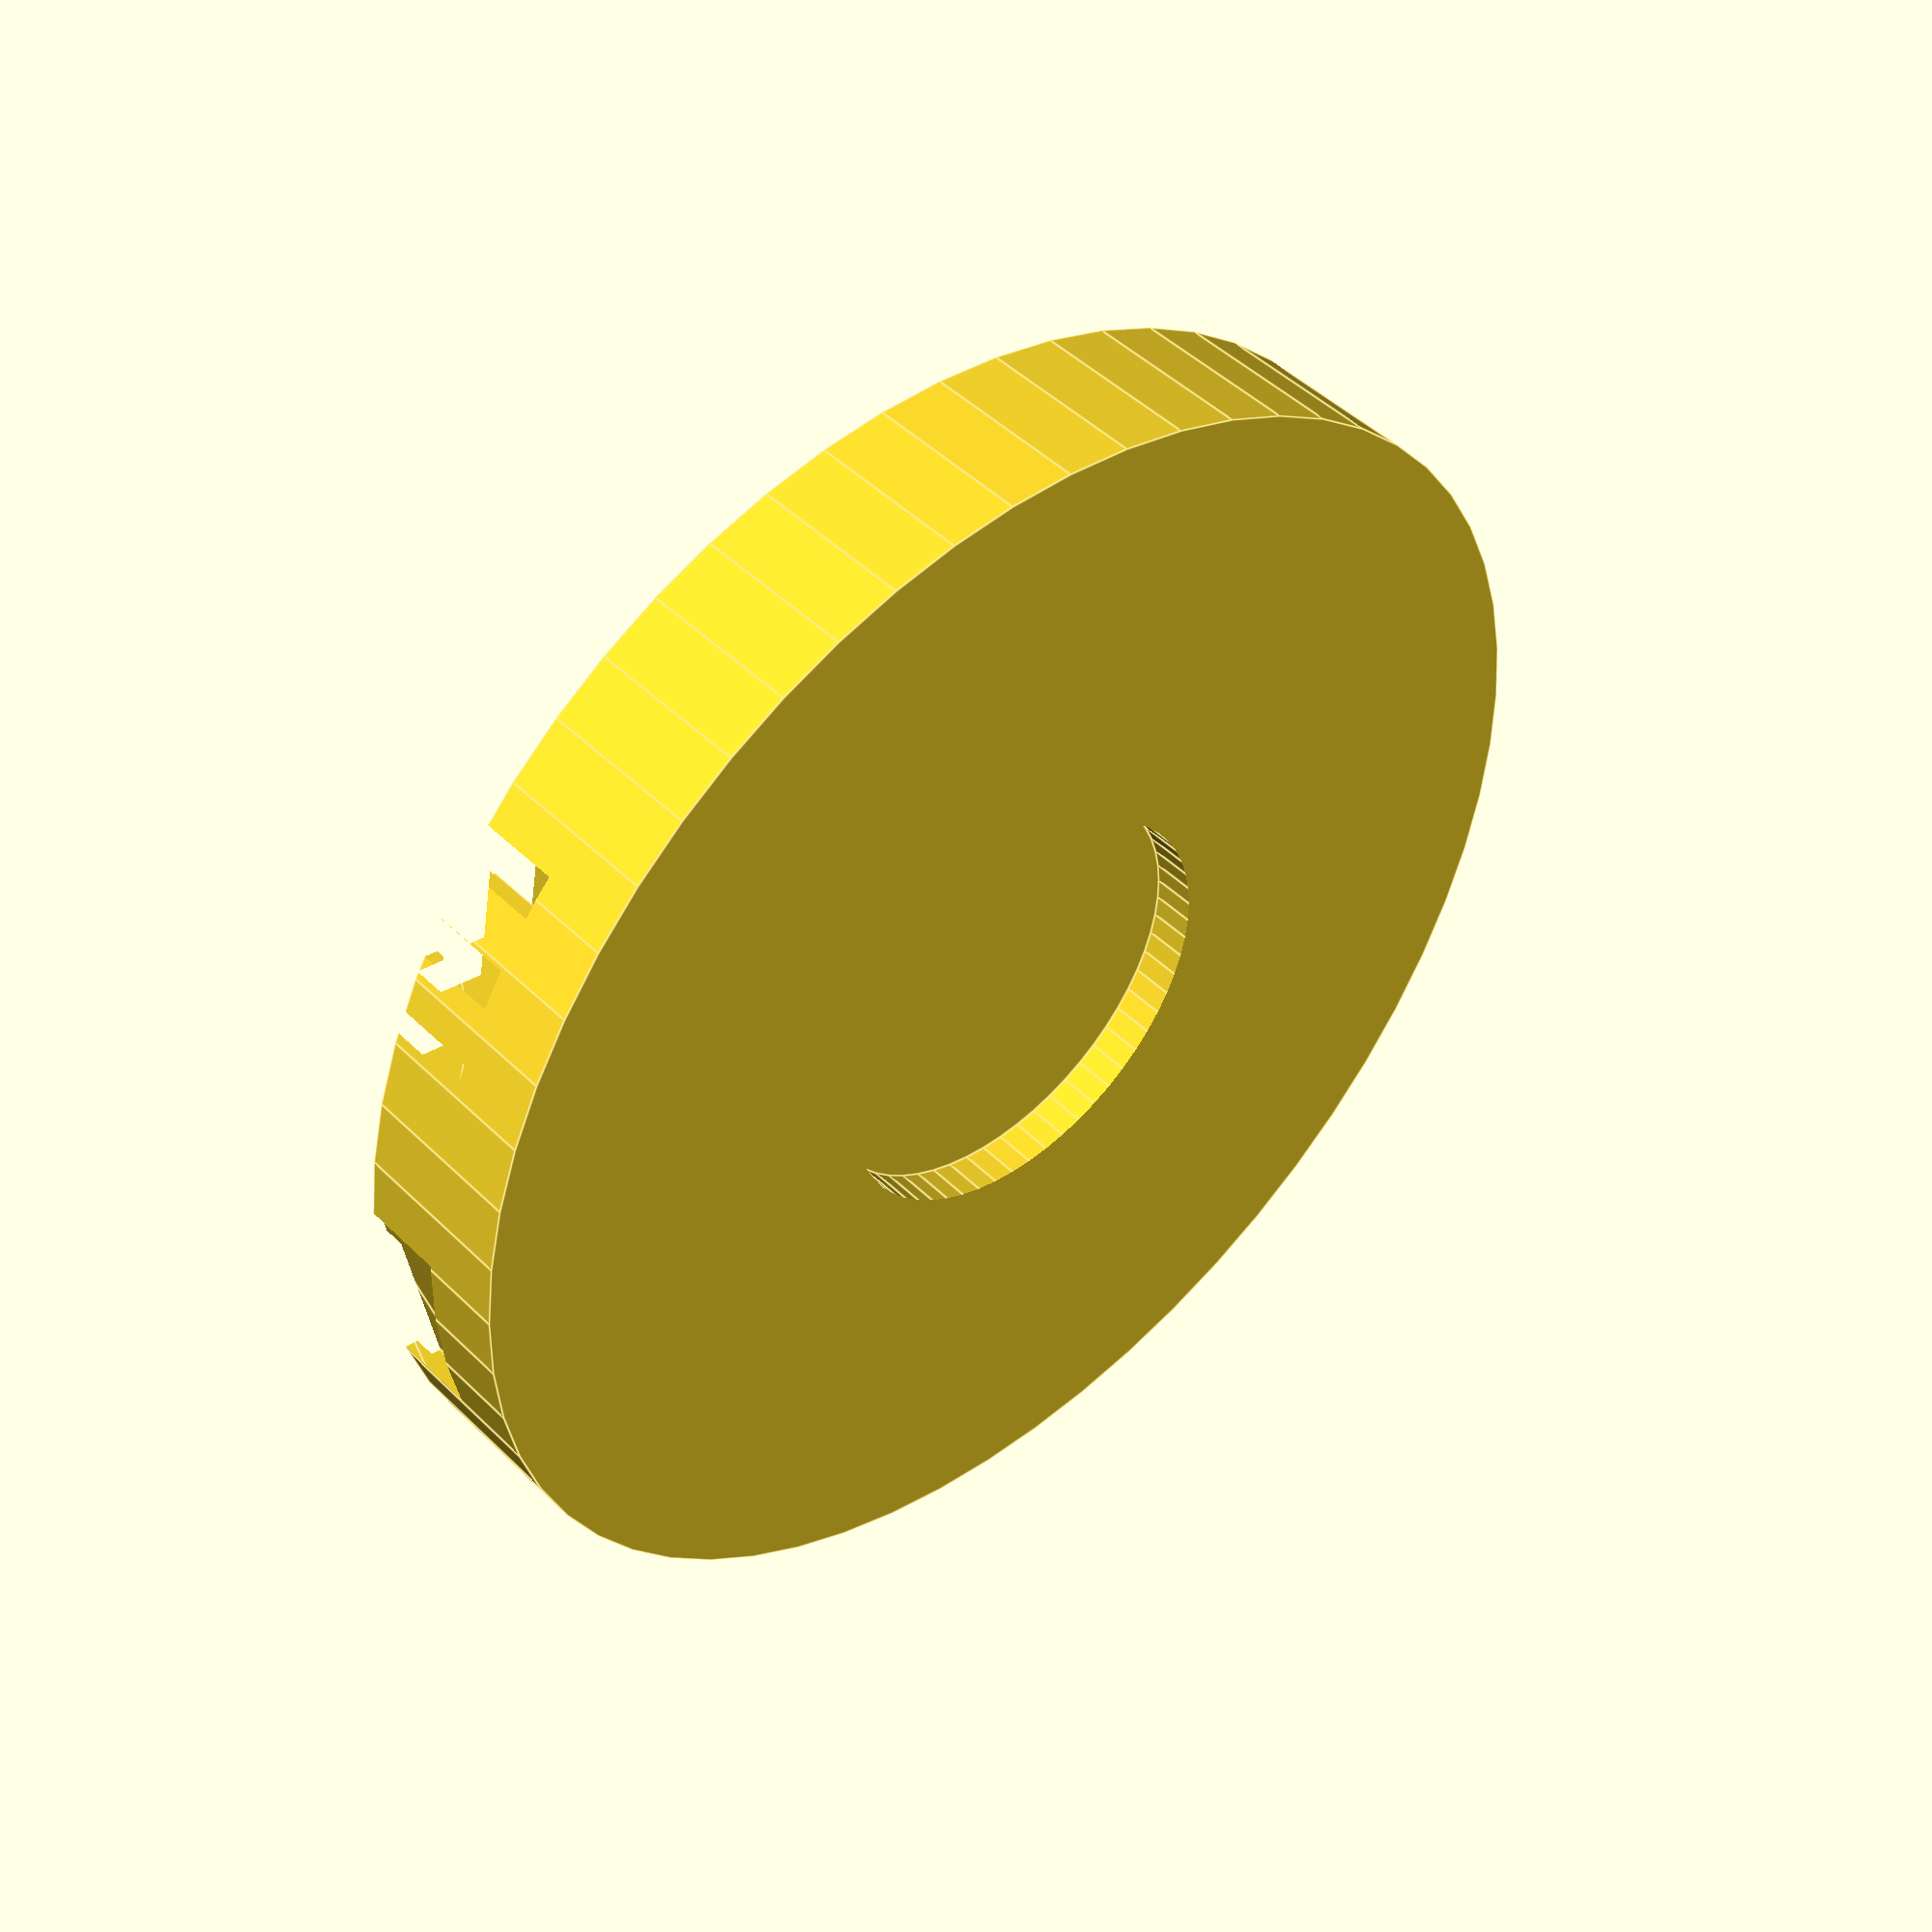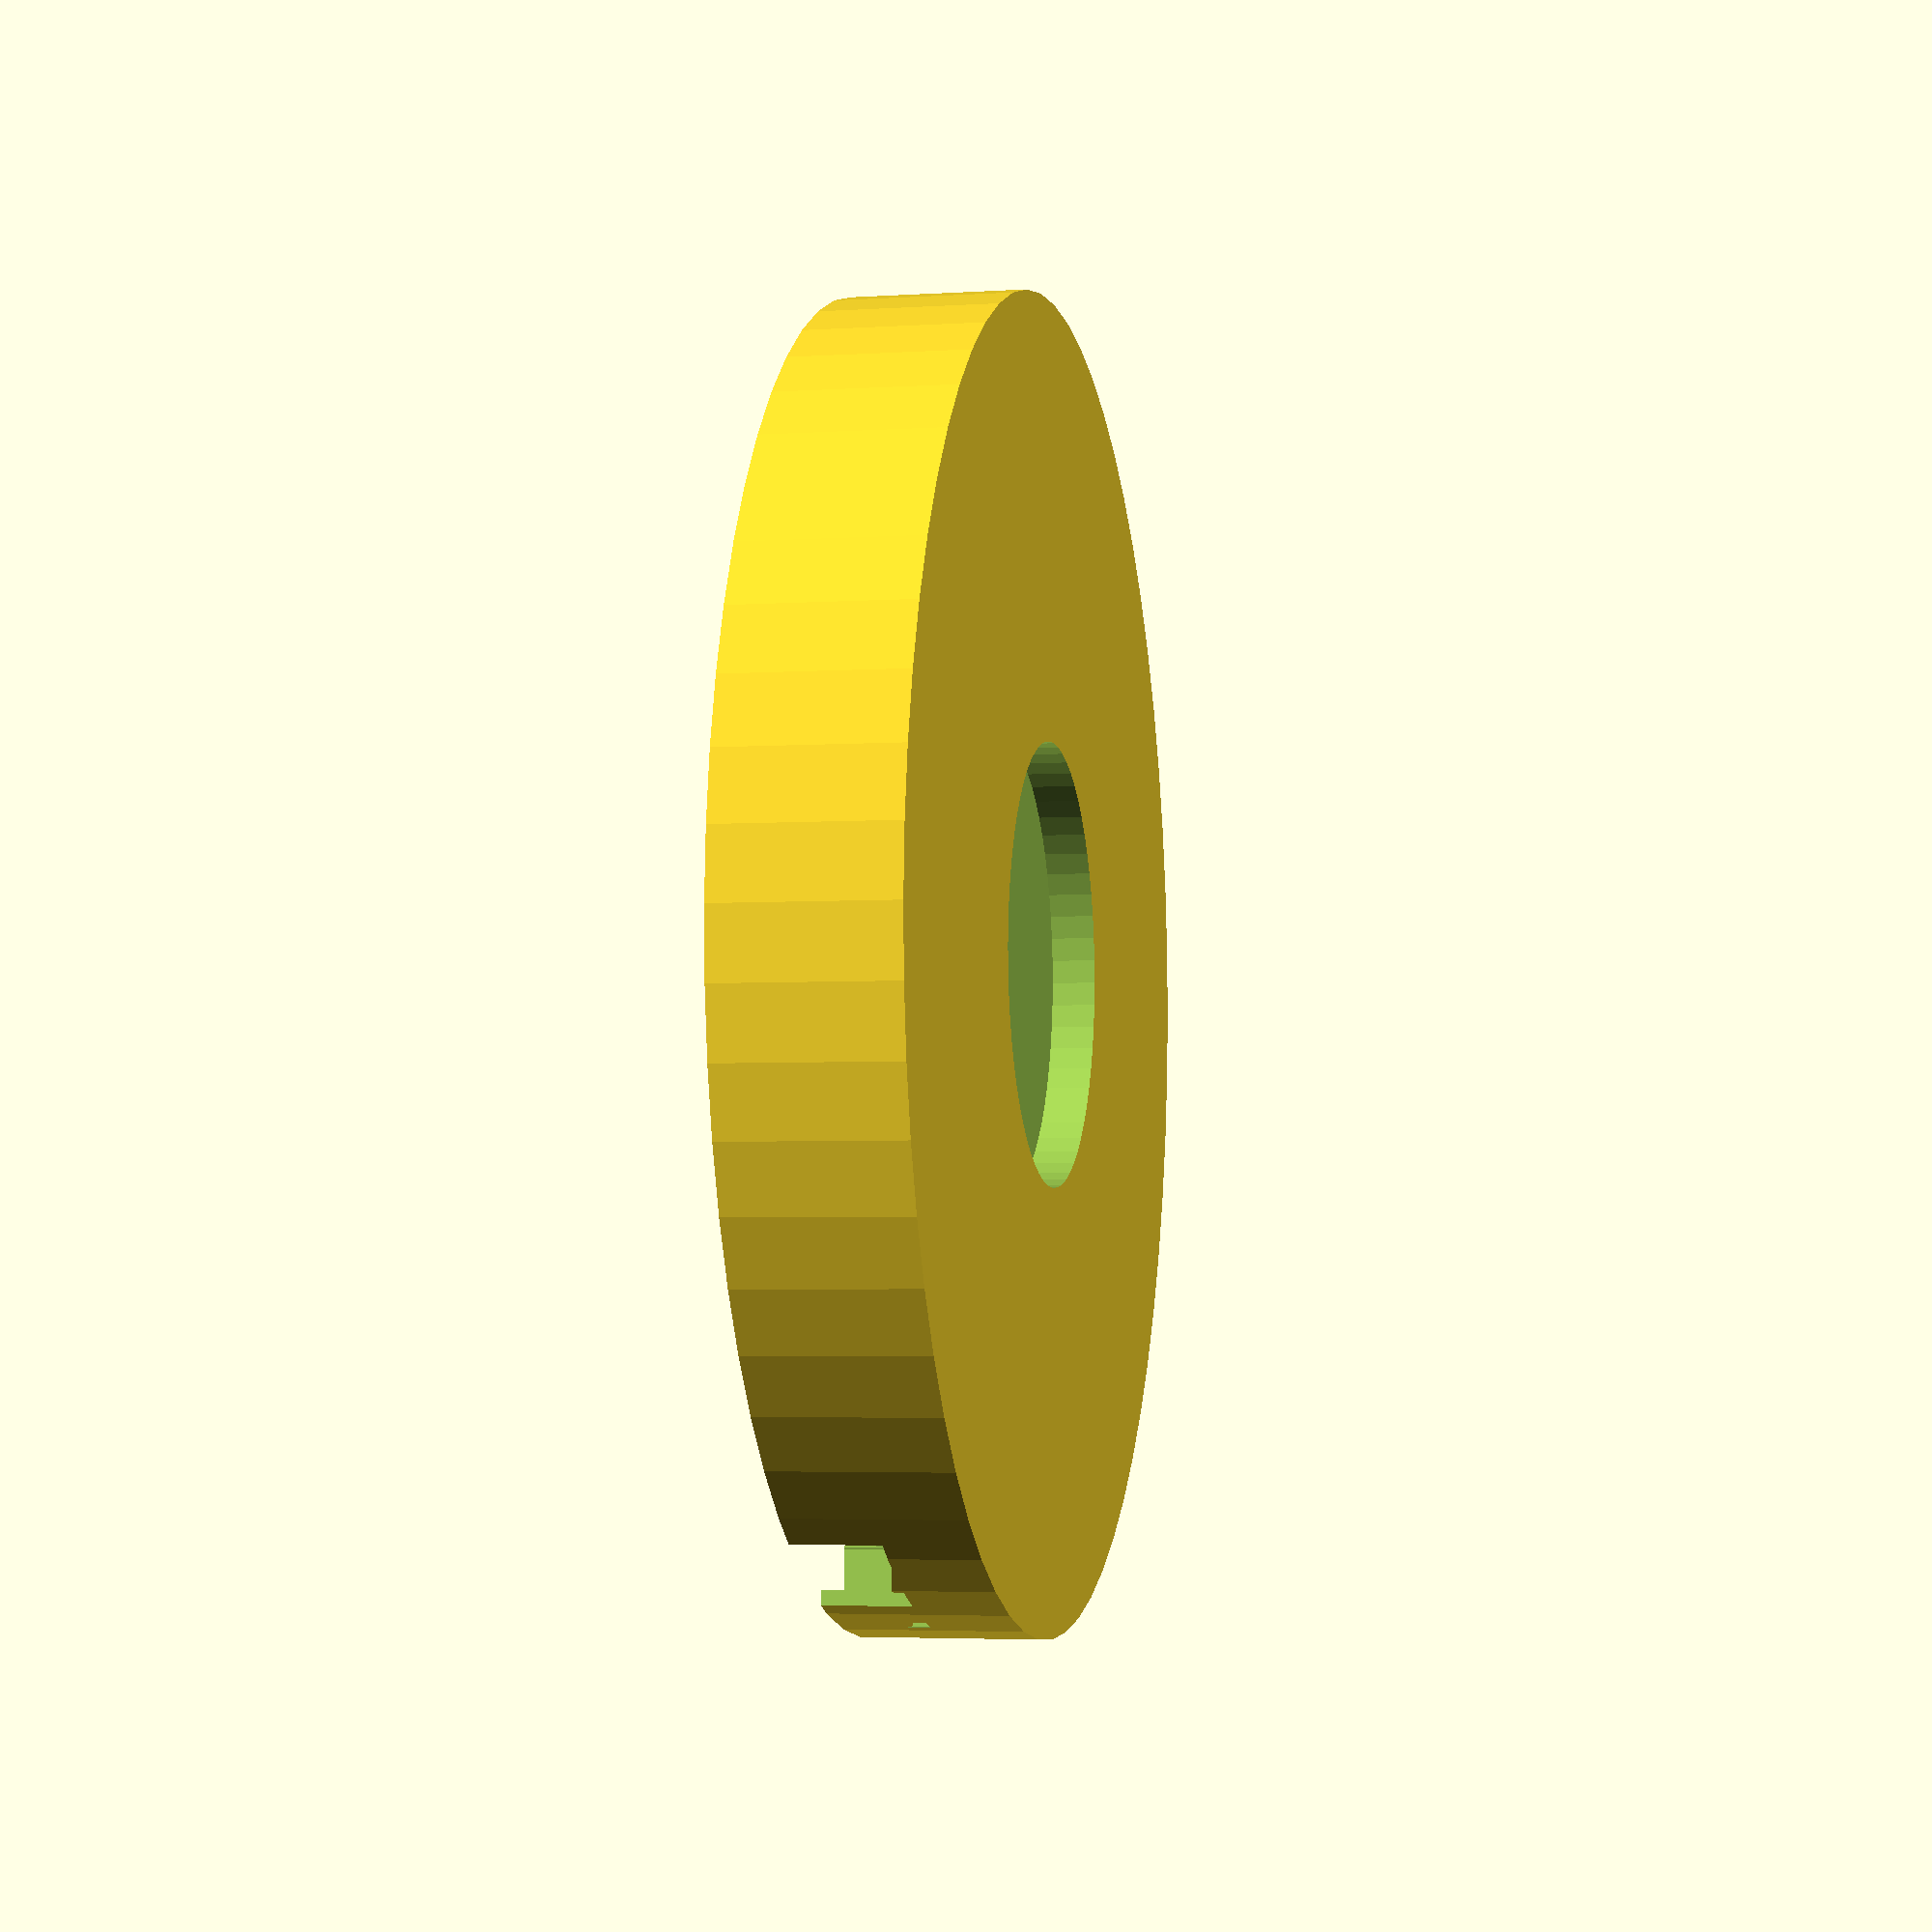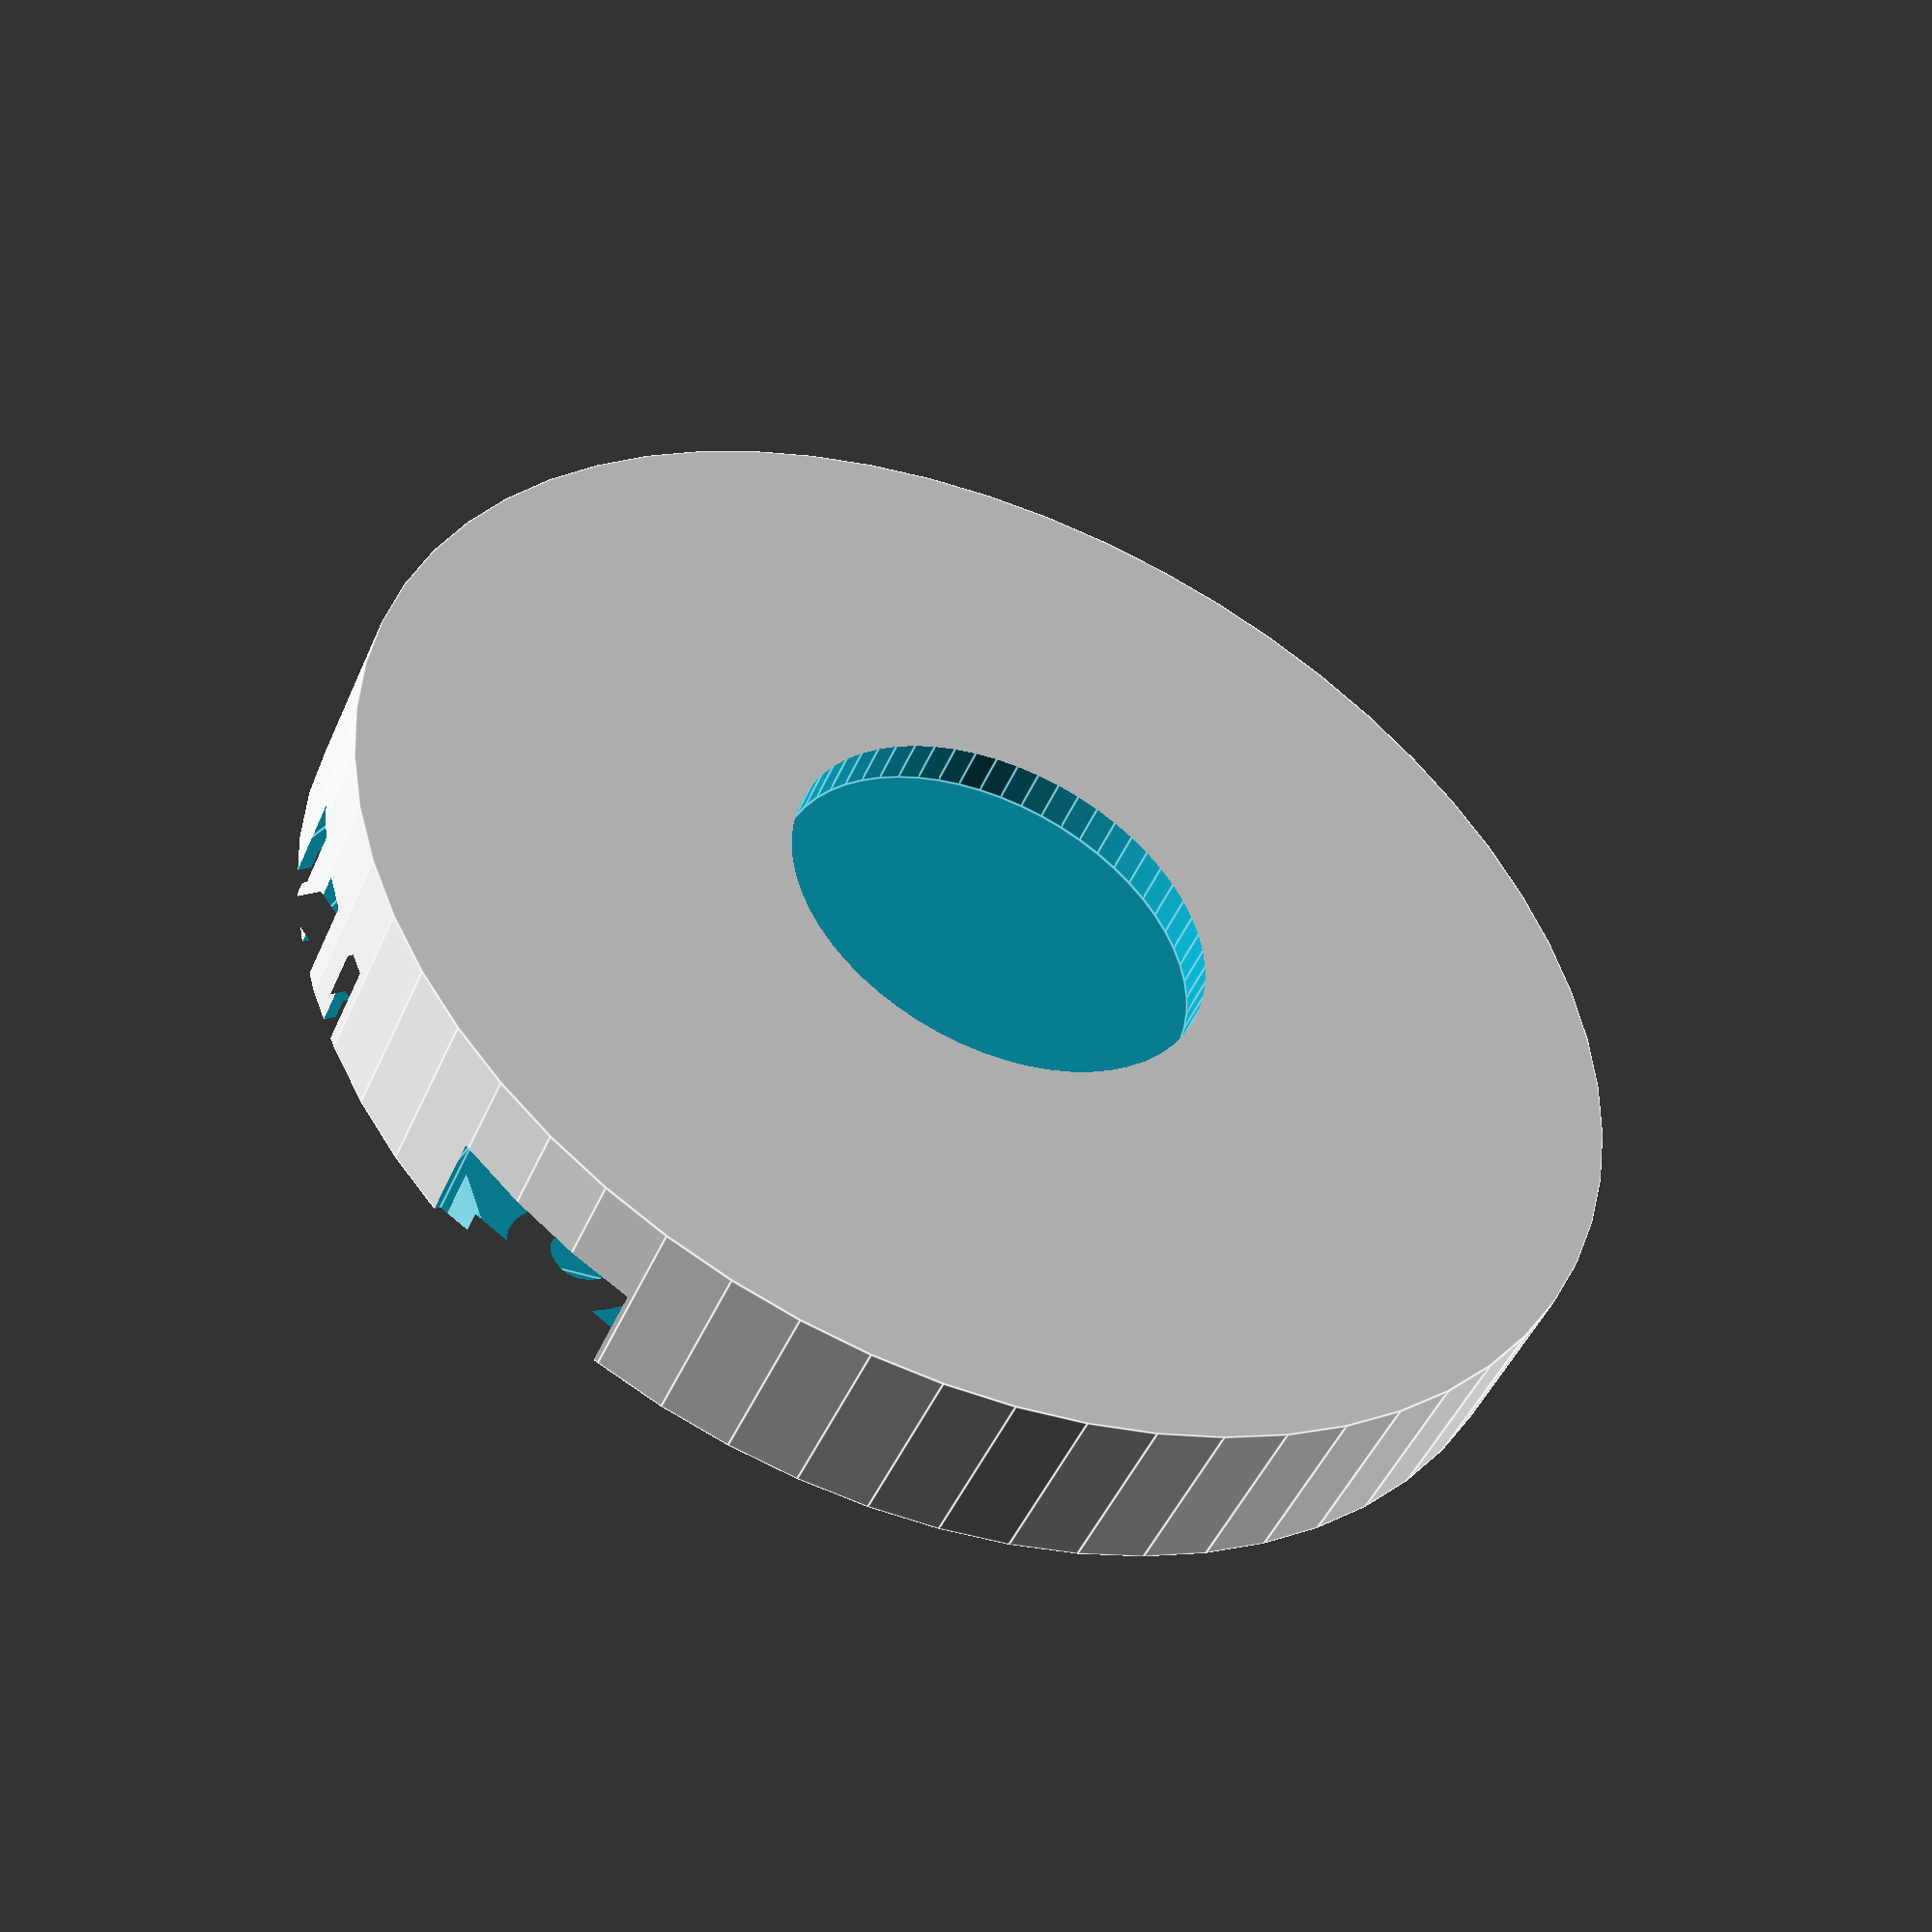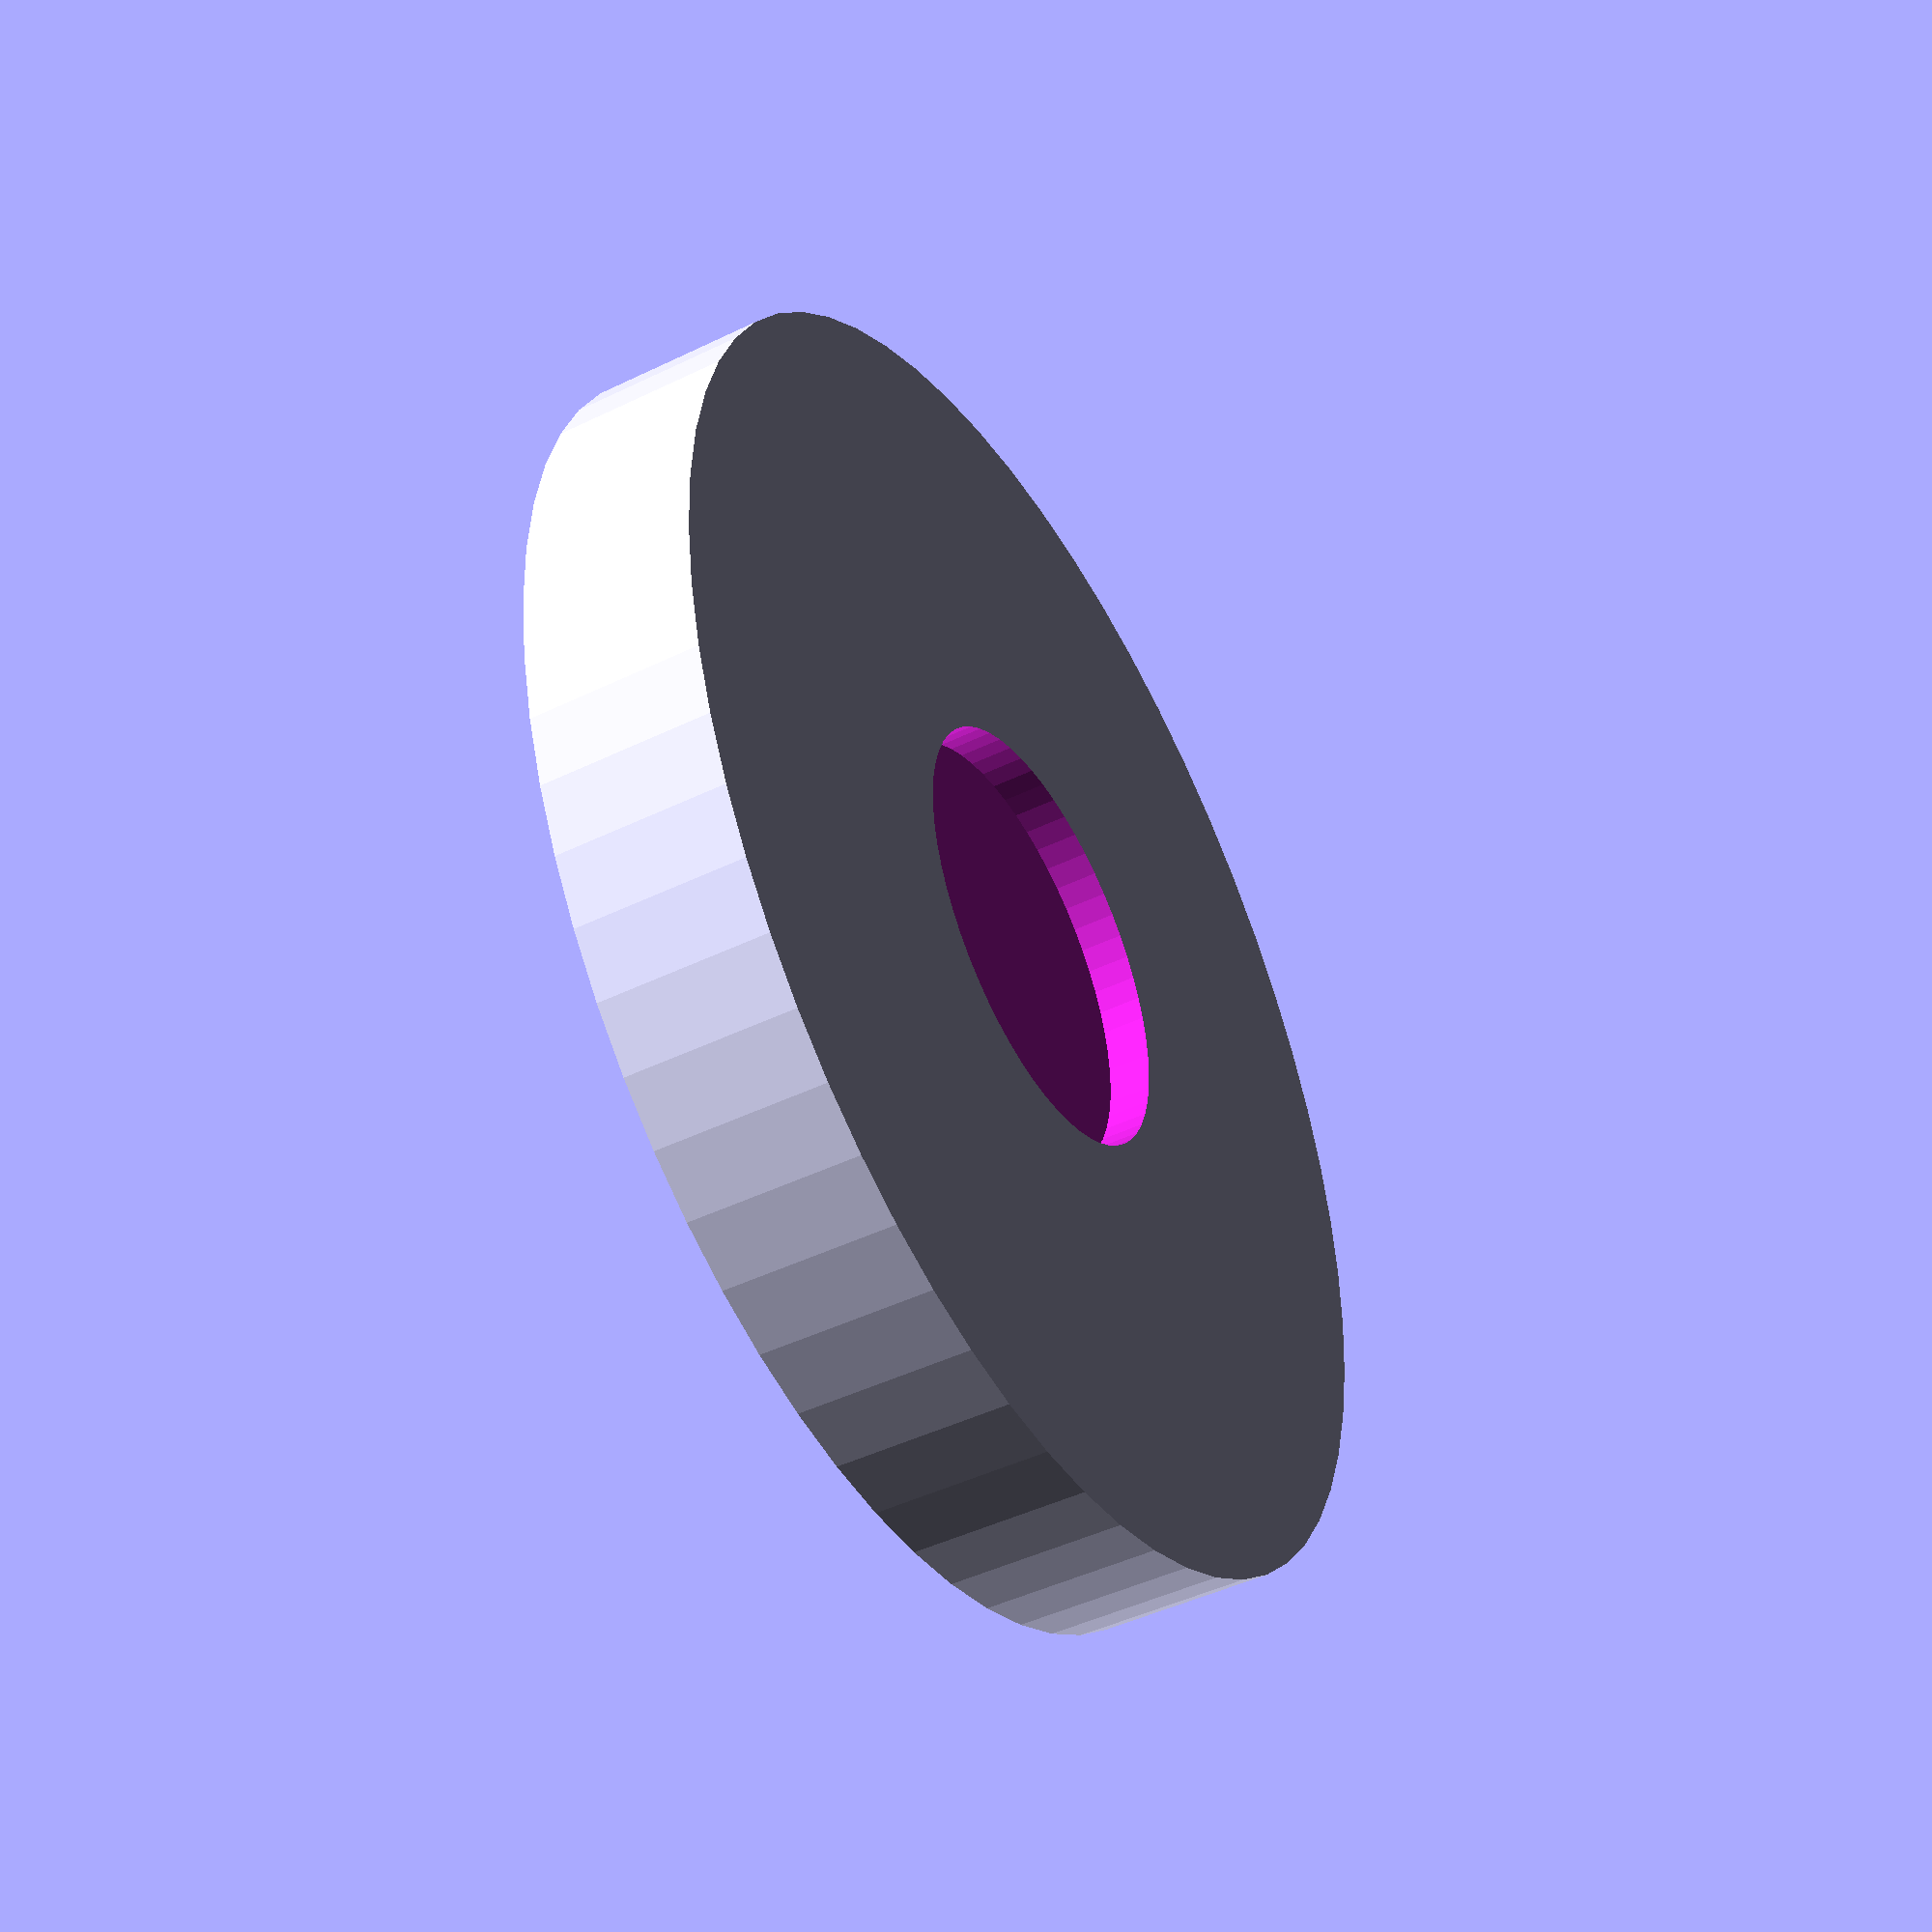
<openscad>
$fn=60;
scale_width=.15;
scale_height=.15;
scale_thickness=1;
scale_size=[scale_width,scale_height,scale_thickness];
// How wide and thick do you want the button
button_width=100;
button_thickness=4;

//this is for the hole in the bottom for the magnet, set to 0 if you don't want one.
magnet_width=5;
magnet_thickness=1;

//where to start the text from the left side of the button
row_one_start=-(button_width*.75);
row_two_start=-(button_width*.85);

//Text for each row of the button
row_one_text="FUTURE";
row_two_text="GRANDPA";

//font size per row
row_one_fontsize=button_width/3;
row_two_fontsize=button_width/3.3;


font_style="Calibri:style=Bold";
difference(){
difference(){
    scale(scale_size){
        difference(){
            cylinder(button_thickness,button_width,button_width);
            translate([0,0,button_thickness-.5]) 
            cylinder(button_thickness-3,button_width-2,button_width-2);
        }
    }
// This is for the button on the bottom. This DOES NOT SCALE or the magnet won't fit.
translate([0,0,-1]) cylinder(magnet_thickness+1,magnet_width,magnet_width);
}
//Row 1
scale(scale_size) { 
    translate([row_one_start,button_width*.2,magnet_thickness+1]) 
        linear_extrude(height=button_thickness-magnet_thickness-.1) 
            text(row_one_text,size=row_one_fontsize, font = font_style);
}
// Row 2
scale(scale_size) { 
    translate([row_two_start,-button_width*.4,magnet_thickness+1]) 
      linear_extrude(height=button_thickness-magnet_thickness-.1) 
        text(row_two_text,size=row_two_fontsize, font = font_style);
}
}
</openscad>
<views>
elev=314.5 azim=350.0 roll=138.4 proj=p view=edges
elev=4.0 azim=89.1 roll=102.2 proj=p view=solid
elev=47.7 azim=36.9 roll=157.1 proj=p view=edges
elev=225.0 azim=89.2 roll=60.5 proj=p view=solid
</views>
